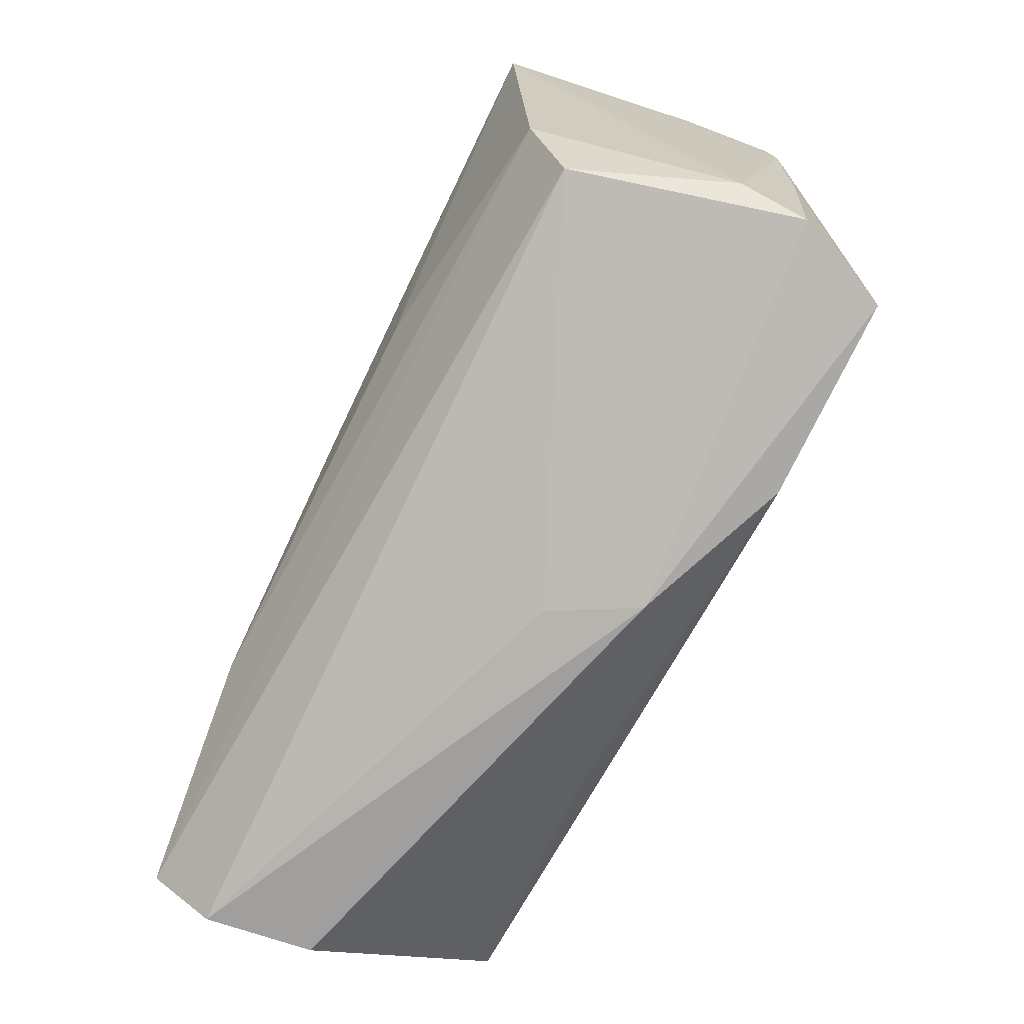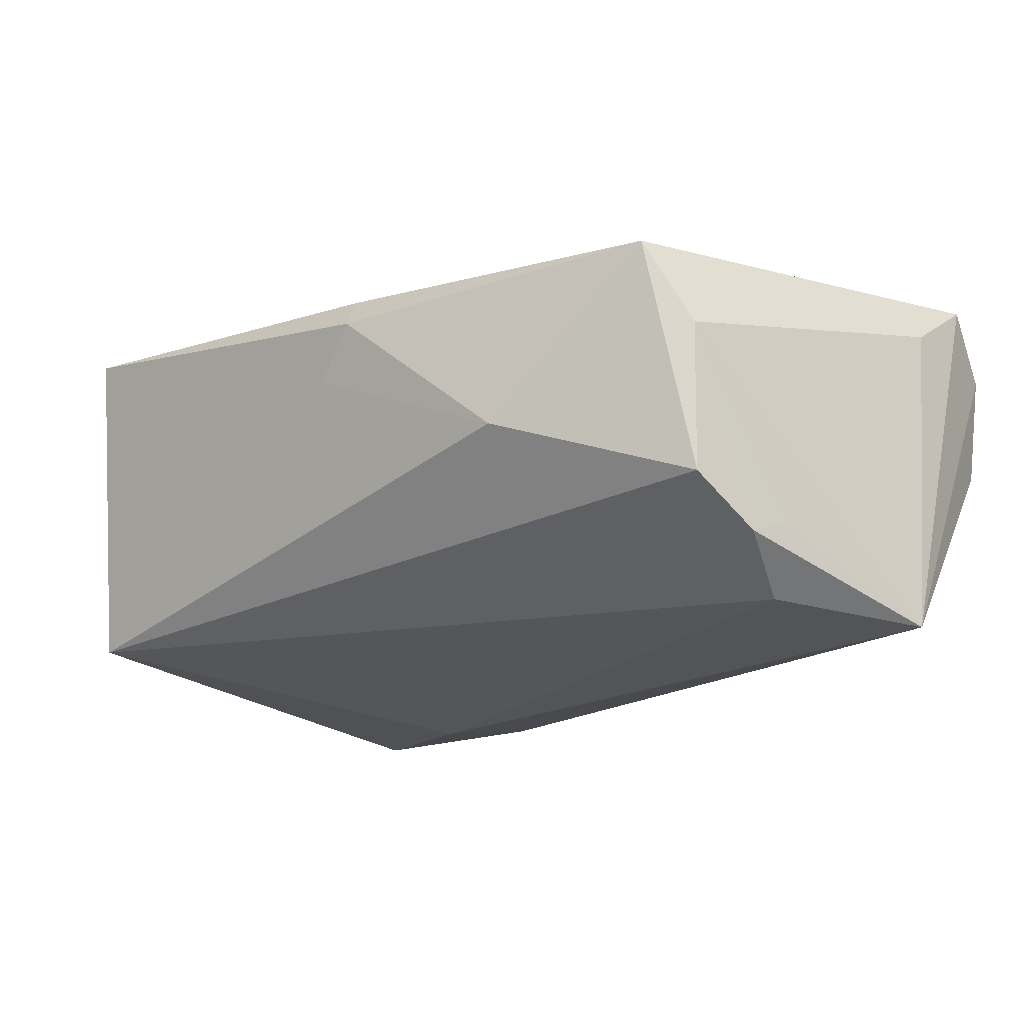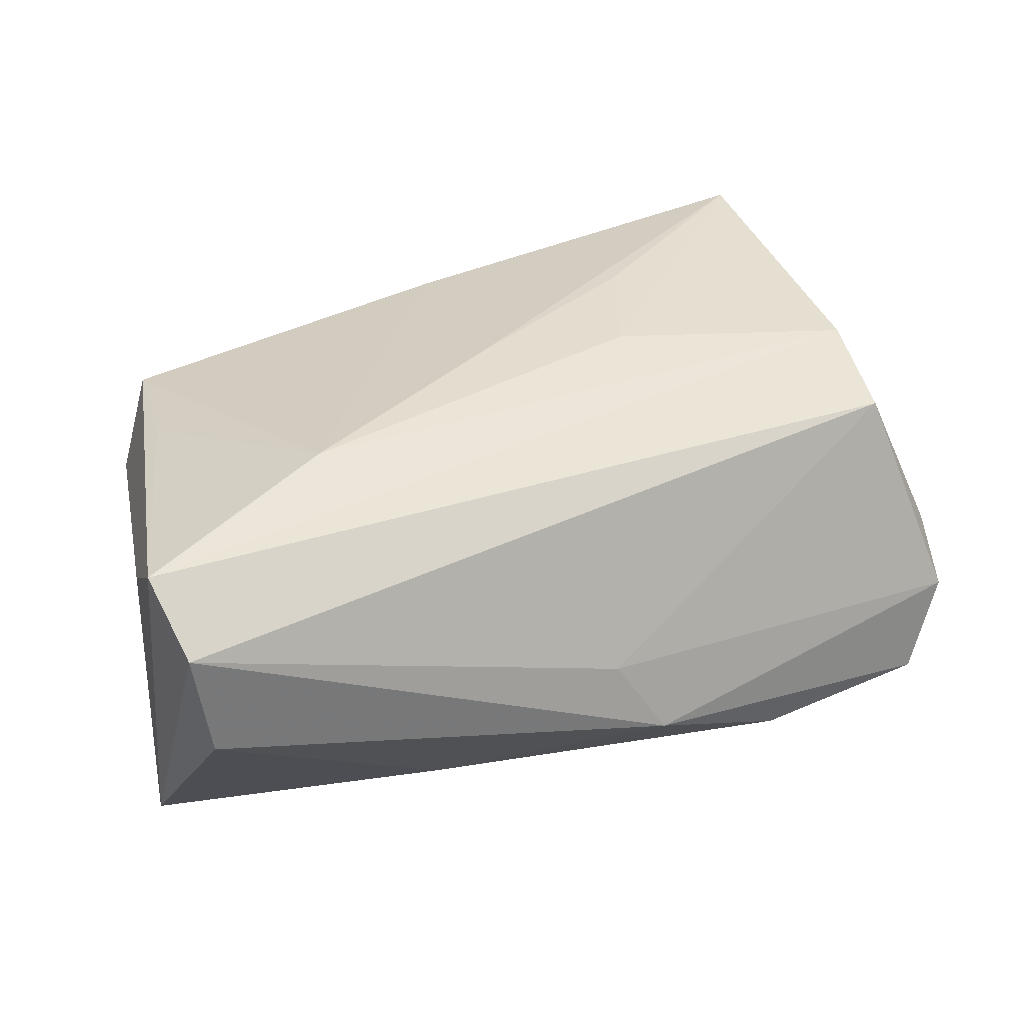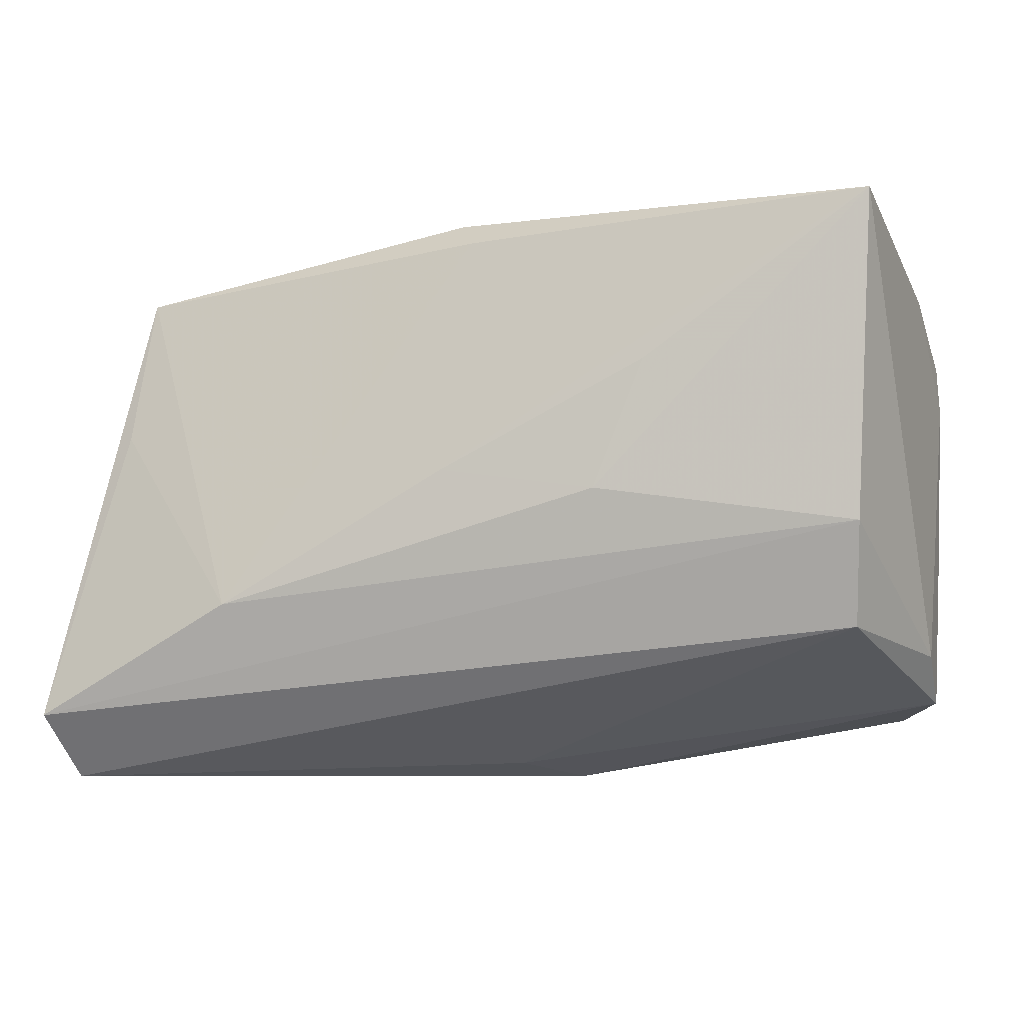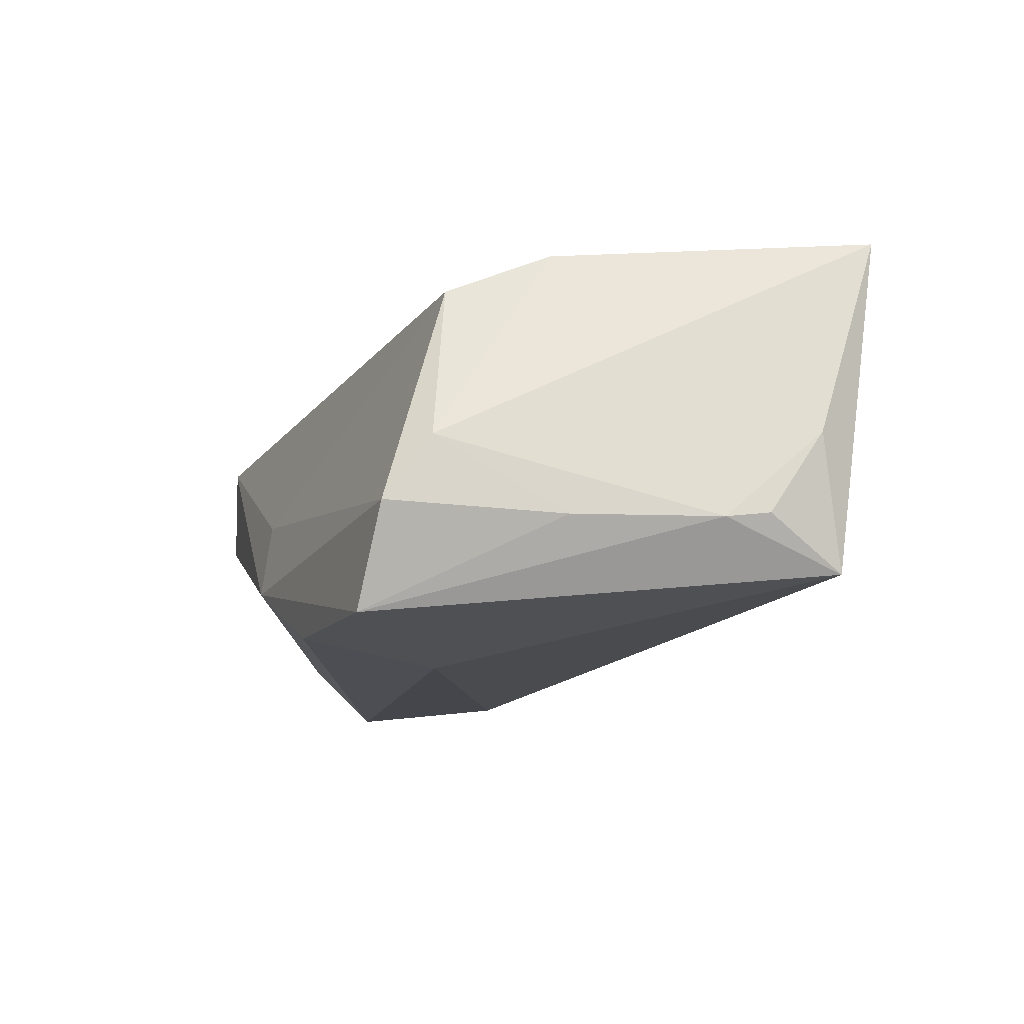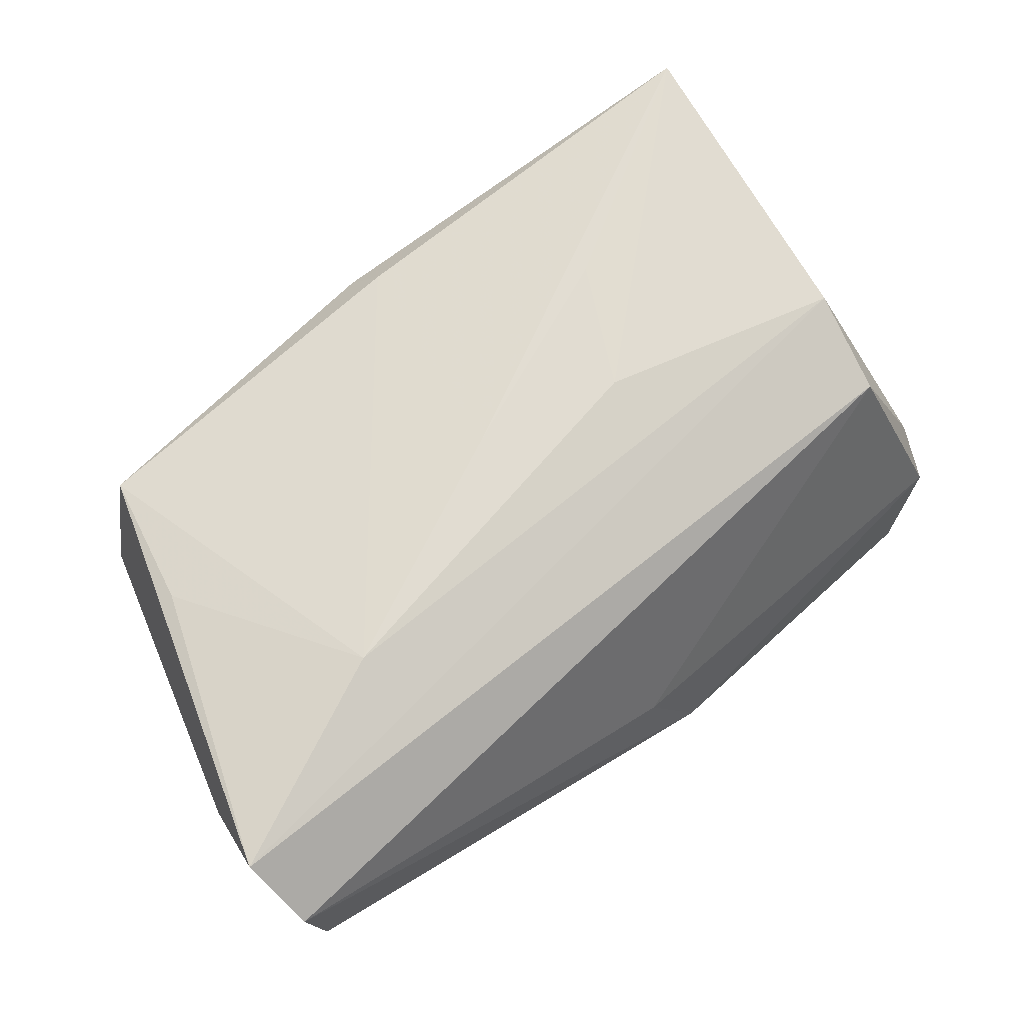
<metadata>
{"format":"obj","ext":"obj","renderer":"f3d","projection":"perspective","resolution":1024,"background":"white","views":[{"elev":-71.3,"azim":63.1,"up":"+Y"},{"elev":-19.2,"azim":-138.2,"up":"+Z"},{"elev":33.7,"azim":-22.7,"up":"+Z"},{"elev":-7.3,"azim":12.9,"up":"+Y"},{"elev":-11.3,"azim":78.6,"up":"+Z"},{"elev":68.6,"azim":-34.1,"up":"+Z"}]}
</metadata>
<code>
v -0.05262 -0.0336 0.01427
v 0.05104 0.02787 -0.01644
v 0.02496 -0.01394 -0.0249
v -0.04534 0.005725 -0.02294
v -0.05431 -0.01682 0.01504
v 0.0008015 -0.03191 -0.004065
v 0.05415 -0.004054 -0.01132
v 0.01526 -6.964e-05 0.02379
v 0.05266 0.02557 -0.000393
v 0.002824 0.03346 0.00907
v -0.0004144 0.03116 0.01986
v -0.04857 0.01414 -0.01735
v -0.04676 0.02196 -0.01185
v 0.006877 -0.0336 -0.01388
v 0.04505 -0.01632 0.01569
v -0.00261 0.03459 0.01515
v 0.05331 -0.02439 -0.01037
v -0.04292 0.02615 0.01622
v -0.04511 0.008714 0.01851
v -0.04973 0.009243 -0.01533
v -0.04725 0.02218 0.006032
v 0.05474 0.01333 -0.01104
v -0.003127 0.002599 0.02417
v 0.025 -0.0298 -0.0218
v 0.02136 0.01503 0.02417
v -0.02352 0.03102 -0.002778
v 0.04866 -0.02631 -0.0219
v -0.0508 -0.0336 0.001239
v -0.02053 -0.02346 -0.02031
v -0.03041 -0.01296 0.02406
v 0.04586 -0.0043 0.02044
v -0.05463 -0.02609 0.02134
v -0.0542 -0.01198 -0.02424
v 0.04801 0.03412 0.02379
v 0.05442 0.01864 -0.01034
v 0.053 -0.0189 -0.002851
f 26 13 18
f 5 33 32
f 32 18 5
f 32 33 1
f 33 28 1
f 33 3 24
f 24 3 27
f 2 13 26
f 27 3 2
f 2 9 35
f 34 9 2
f 19 18 32
f 26 18 16
f 34 2 16
f 32 31 30
f 30 19 32
f 18 19 30
f 34 31 36
f 21 18 13
f 21 5 18
f 33 5 21
f 21 20 33
f 29 28 33
f 33 24 29
f 13 2 12
f 33 20 12
f 12 21 13
f 20 21 12
f 4 3 33
f 4 2 3
f 33 12 4
f 4 12 2
f 34 16 11
f 11 16 18
f 18 30 11
f 10 2 26
f 26 16 10
f 10 16 2
f 8 31 34
f 8 30 31
f 22 9 34
f 34 36 22
f 35 9 22
f 22 2 35
f 27 2 22
f 15 36 31
f 15 31 32
f 32 1 15
f 1 6 15
f 28 29 14
f 14 29 24
f 14 1 28
f 14 6 1
f 14 24 27
f 25 8 34
f 36 15 17
f 17 14 27
f 17 15 6
f 6 14 17
f 30 8 23
f 8 25 23
f 23 25 34
f 34 11 23
f 23 11 30
f 7 22 36
f 36 17 7
f 27 22 7
f 7 17 27

</code>
